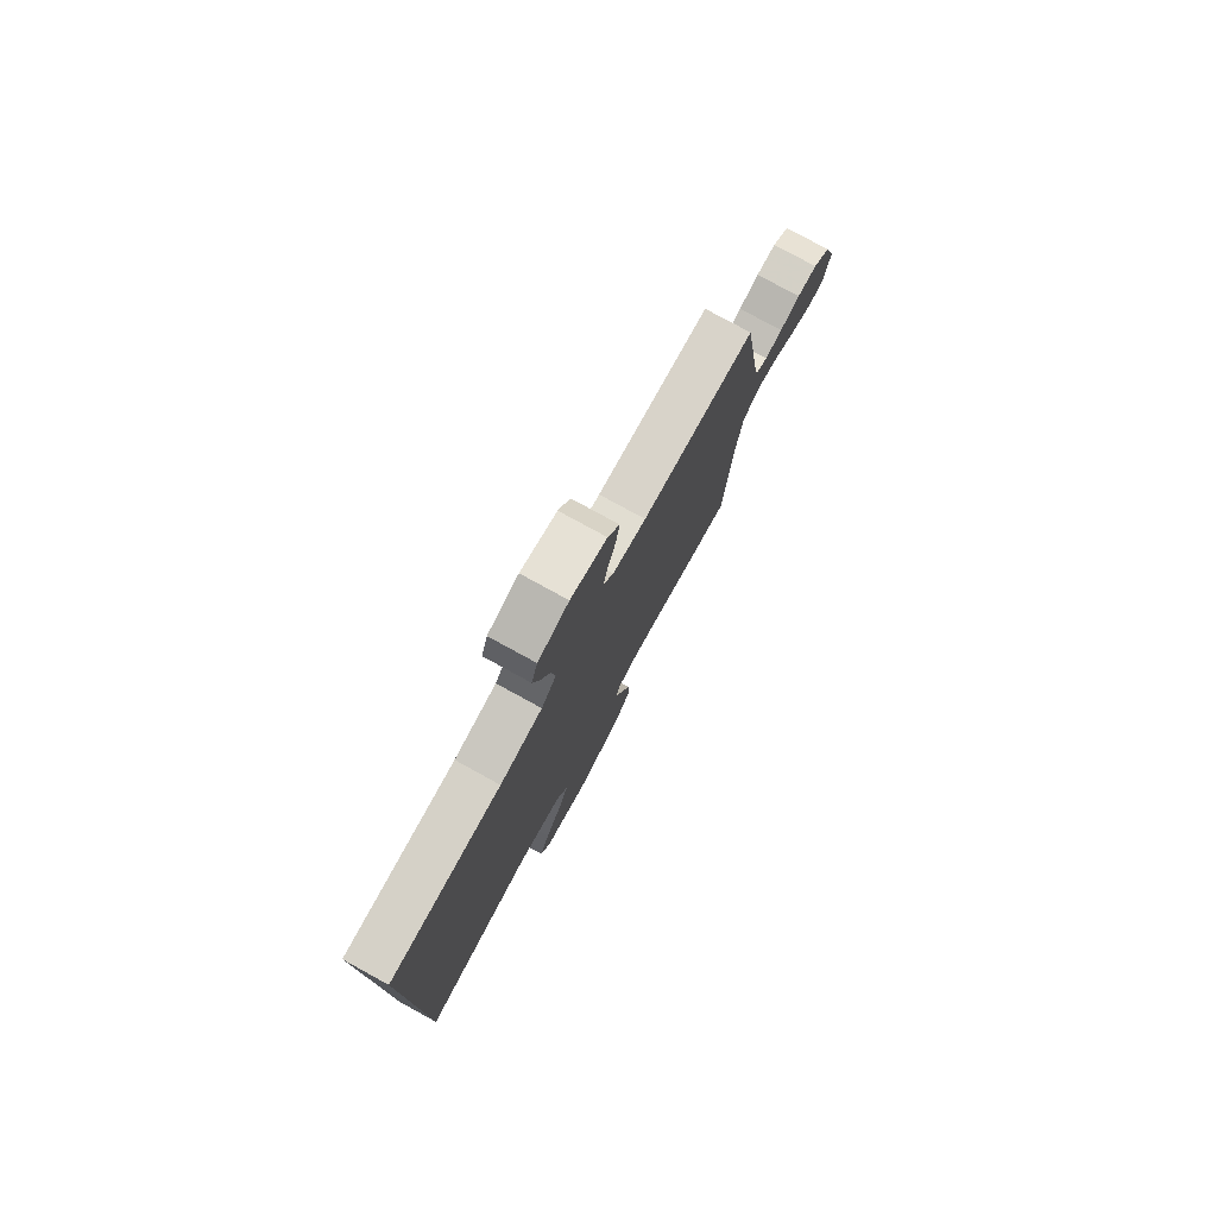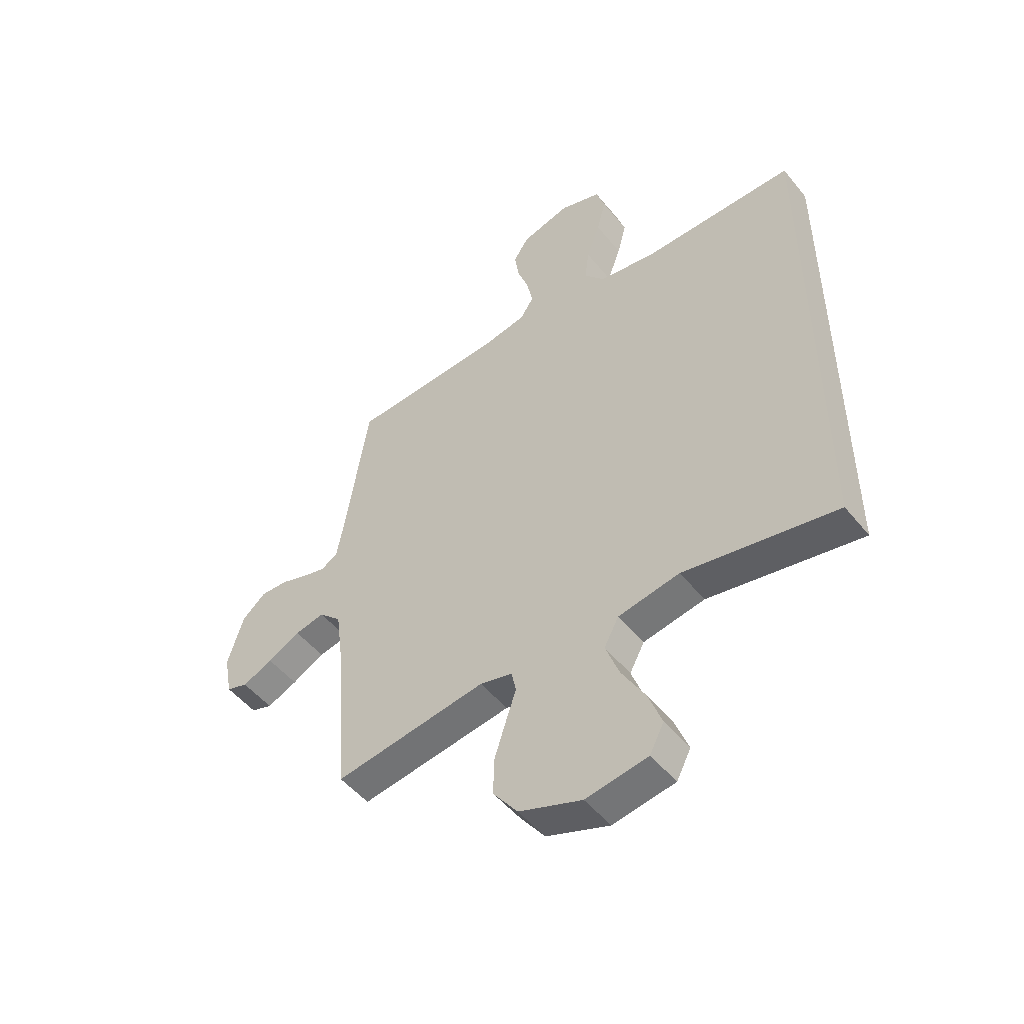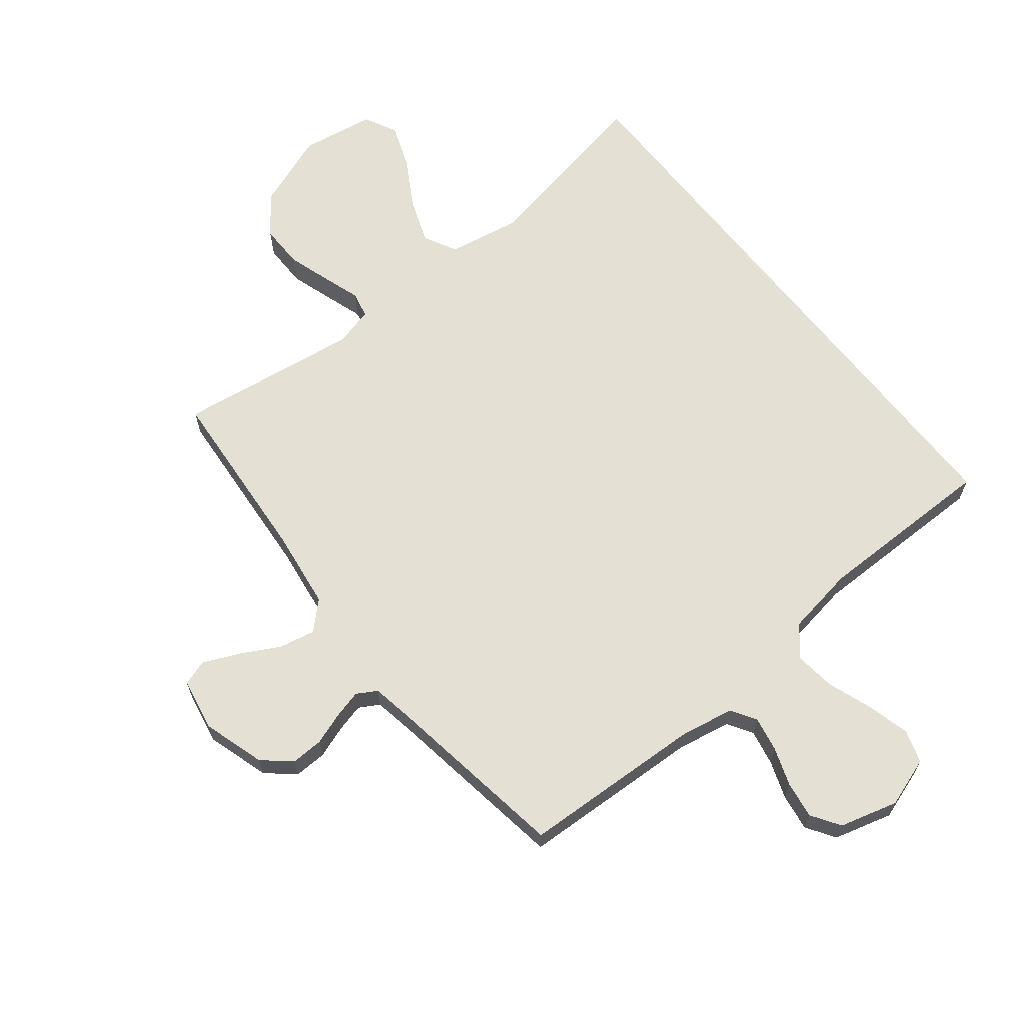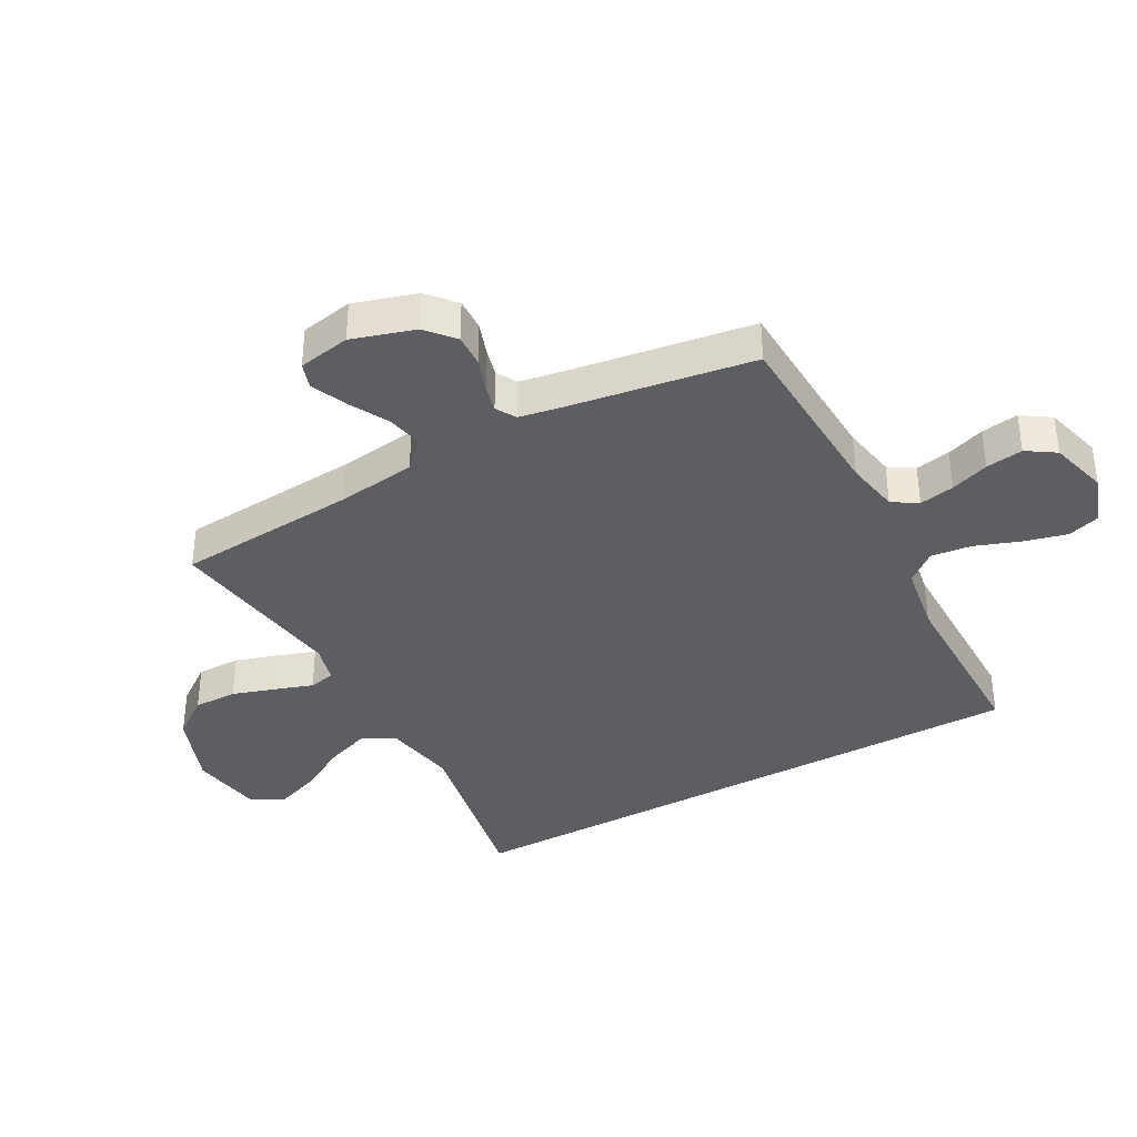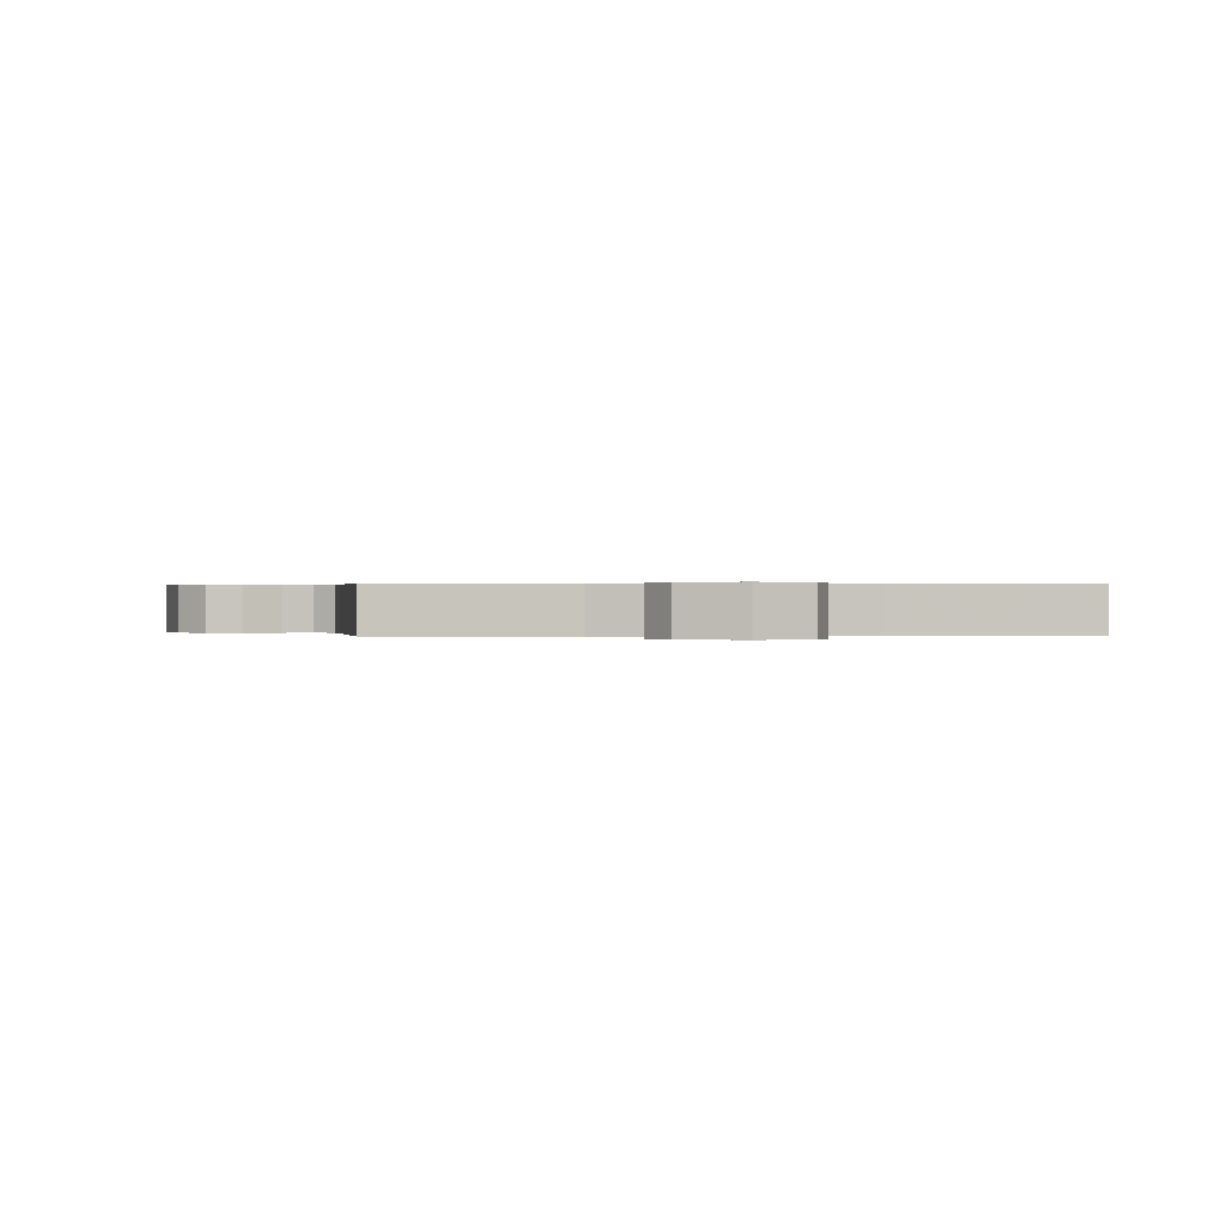
<metadata>
{"format":"obj","ext":"obj","renderer":"f3d","projection":"perspective","resolution":1024,"background":"white","views":[{"elev":78.5,"azim":118.7,"up":"+Z"},{"elev":-50.6,"azim":37.6,"up":"+Z"},{"elev":65.5,"azim":-38.3,"up":"+Y"},{"elev":-37.3,"azim":-61.0,"up":"+Y"},{"elev":0.2,"azim":-0.7,"up":"+Y"}]}
</metadata>
<code>
v 0.5 0.07 0.462
v 0.5 0.07 -0.52
v 0.2 0.07 -0.461
v 0.079 0.07 -0.482
v 0.05 0.07 -0.536
v 0.077 0.07 -0.61
v 0.123 0.07 -0.69
v 0.15 0.07 -0.763
v 0.122 0.07 -0.817
v 0 0.07 -0.836
v -0.124 0.07 -0.789
v -0.172 0.07 -0.724
v -0.171 0.07 -0.652
v -0.148 0.07 -0.581
v -0.127 0.07 -0.519
v -0.136 0.07 -0.476
v -0.2 0.07 -0.459
v -0.5 0.07 -0.5
v -0.522 0.07 -0.2
v -0.539 0.07 -0.071
v -0.583 0.07 -0.028
v -0.642 0.07 -0.04
v -0.706 0.07 -0.074
v -0.766 0.07 -0.1
v -0.808 0.07 -0.086
v -0.824 0.07 0
v -0.792 0.07 0.103
v -0.746 0.07 0.142
v -0.693 0.07 0.14
v -0.639 0.07 0.121
v -0.593 0.07 0.109
v -0.56 0.07 0.128
v -0.547 0.07 0.2
v -0.5 0.07 0.5
v -0.2 0.07 0.512
v -0.111 0.07 0.528
v -0.085 0.07 0.569
v -0.096 0.07 0.627
v -0.118 0.07 0.69
v -0.127 0.07 0.751
v -0.096 0.07 0.798
v 0 0.07 0.824
v 0.082 0.07 0.796
v 0.099 0.07 0.742
v 0.081 0.07 0.672
v 0.054 0.07 0.598
v 0.046 0.07 0.531
v 0.086 0.07 0.482
v 0.2 0.07 0.463
v 0.5 0 0.462
v 0.5 0 -0.52
v 0.2 0 -0.461
v 0.079 0 -0.482
v 0.05 0 -0.536
v 0.077 0 -0.61
v 0.123 0 -0.69
v 0.15 0 -0.763
v 0.122 0 -0.817
v 0 0 -0.836
v -0.124 0 -0.789
v -0.172 0 -0.724
v -0.171 0 -0.652
v -0.148 0 -0.581
v -0.127 0 -0.519
v -0.136 0 -0.476
v -0.2 0 -0.459
v -0.5 0 -0.5
v -0.522 0 -0.2
v -0.539 0 -0.071
v -0.583 0 -0.028
v -0.642 0 -0.04
v -0.706 0 -0.074
v -0.766 0 -0.1
v -0.808 0 -0.086
v -0.824 0 0
v -0.792 0 0.103
v -0.746 0 0.142
v -0.693 0 0.14
v -0.639 0 0.121
v -0.593 0 0.109
v -0.56 0 0.128
v -0.547 0 0.2
v -0.5 0 0.5
v -0.2 0 0.512
v -0.111 0 0.528
v -0.085 0 0.569
v -0.096 0 0.627
v -0.118 0 0.69
v -0.127 0 0.751
v -0.096 0 0.798
v 0 0 0.824
v 0.082 0 0.796
v 0.099 0 0.742
v 0.081 0 0.672
v 0.054 0 0.598
v 0.046 0 0.531
v 0.086 0 0.482
v 0.2 0 0.463
f 43 44 45 46
f 41 42 43 46
f 41 46 47
f 38 39 40 41
f 37 38 41 47
f 36 37 47 48
f 33 34 35
f 32 33 35 36
f 27 28 29 30
f 27 30 31
f 26 27 31
f 25 26 31
f 22 23 24 25
f 22 25 31 32
f 17 18 19
f 16 17 19 20
f 12 13 14 15
f 10 11 12 15
f 10 15 16
f 9 10 16
f 6 7 8 9
f 5 6 9 16
f 4 5 16 20
f 49 1 2 3
f 48 49 3 4
f 21 22 32 36
f 21 36 48
f 4 20 21 48
f 95 94 93 92
f 95 92 91 90
f 96 95 90
f 90 89 88 87
f 96 90 87 86
f 97 96 86 85
f 84 83 82
f 85 84 82 81
f 79 78 77 76
f 80 79 76
f 80 76 75
f 80 75 74
f 74 73 72 71
f 81 80 74 71
f 68 67 66
f 69 68 66 65
f 64 63 62 61
f 64 61 60 59
f 65 64 59
f 65 59 58
f 58 57 56 55
f 65 58 55 54
f 69 65 54 53
f 52 51 50 98
f 53 52 98 97
f 85 81 71 70
f 97 85 70
f 97 70 69 53
f 1 50 51 2
f 2 51 52 3
f 3 52 53 4
f 4 53 54 5
f 5 54 55 6
f 6 55 56 7
f 7 56 57 8
f 8 57 58 9
f 9 58 59 10
f 10 59 60 11
f 11 60 61 12
f 12 61 62 13
f 13 62 63 14
f 14 63 64 15
f 15 64 65 16
f 16 65 66 17
f 17 66 67 18
f 18 67 68 19
f 19 68 69 20
f 20 69 70 21
f 21 70 71 22
f 22 71 72 23
f 23 72 73 24
f 24 73 74 25
f 25 74 75 26
f 26 75 76 27
f 27 76 77 28
f 28 77 78 29
f 29 78 79 30
f 30 79 80 31
f 31 80 81 32
f 32 81 82 33
f 33 82 83 34
f 34 83 84 35
f 35 84 85 36
f 36 85 86 37
f 37 86 87 38
f 38 87 88 39
f 39 88 89 40
f 40 89 90 41
f 41 90 91 42
f 42 91 92 43
f 43 92 93 44
f 44 93 94 45
f 45 94 95 46
f 46 95 96 47
f 47 96 97 48
f 48 97 98 49
f 49 98 50 1

</code>
